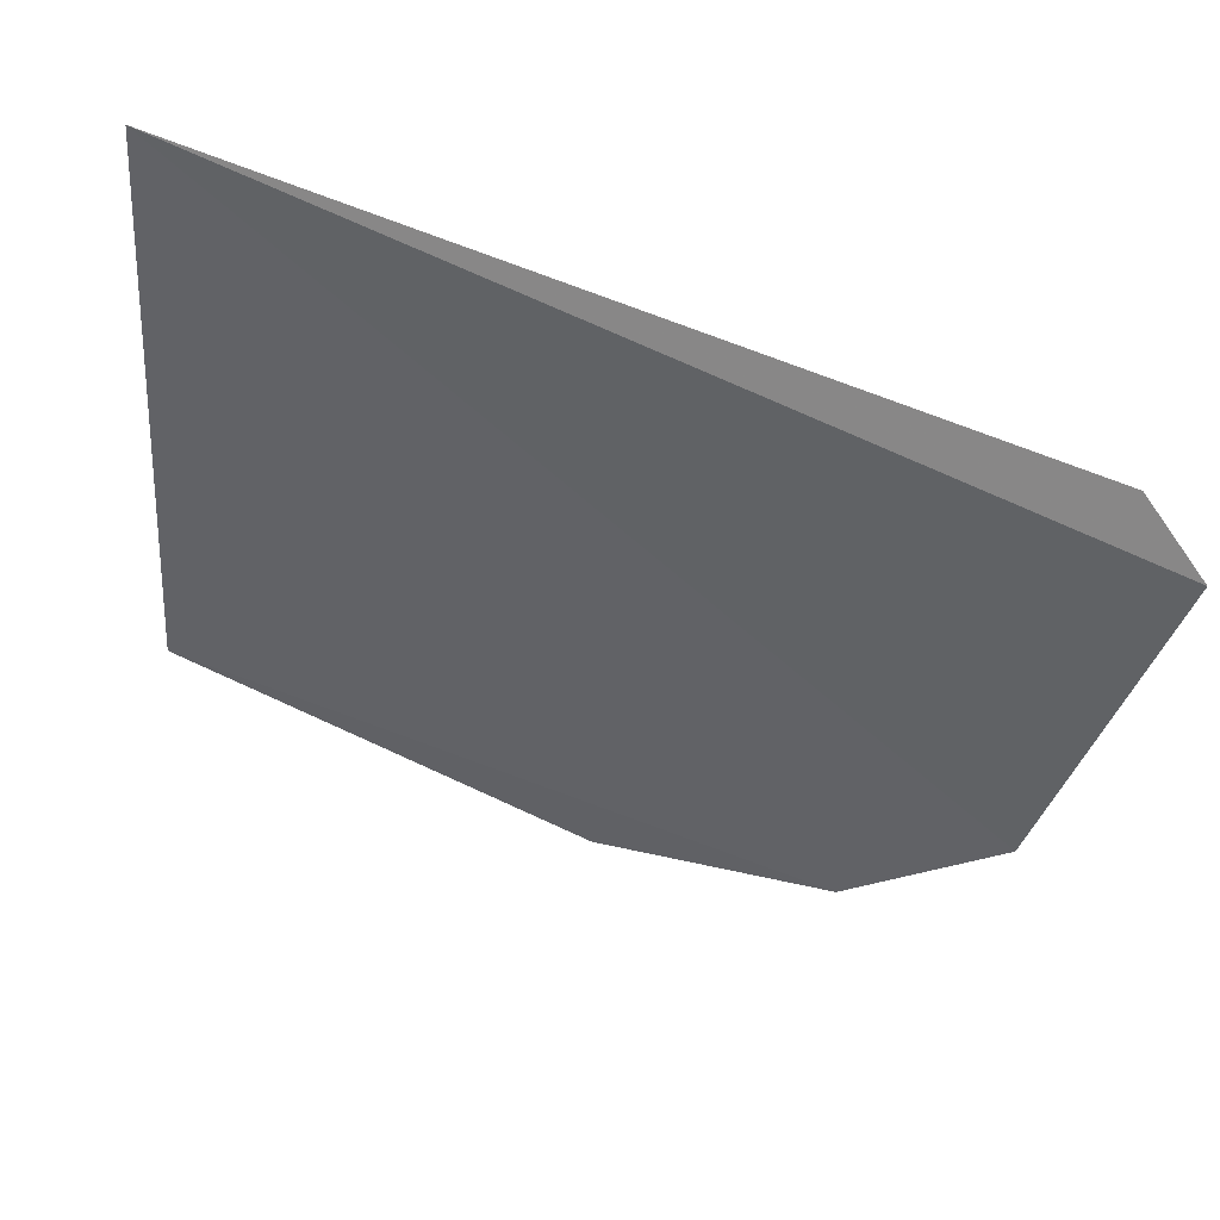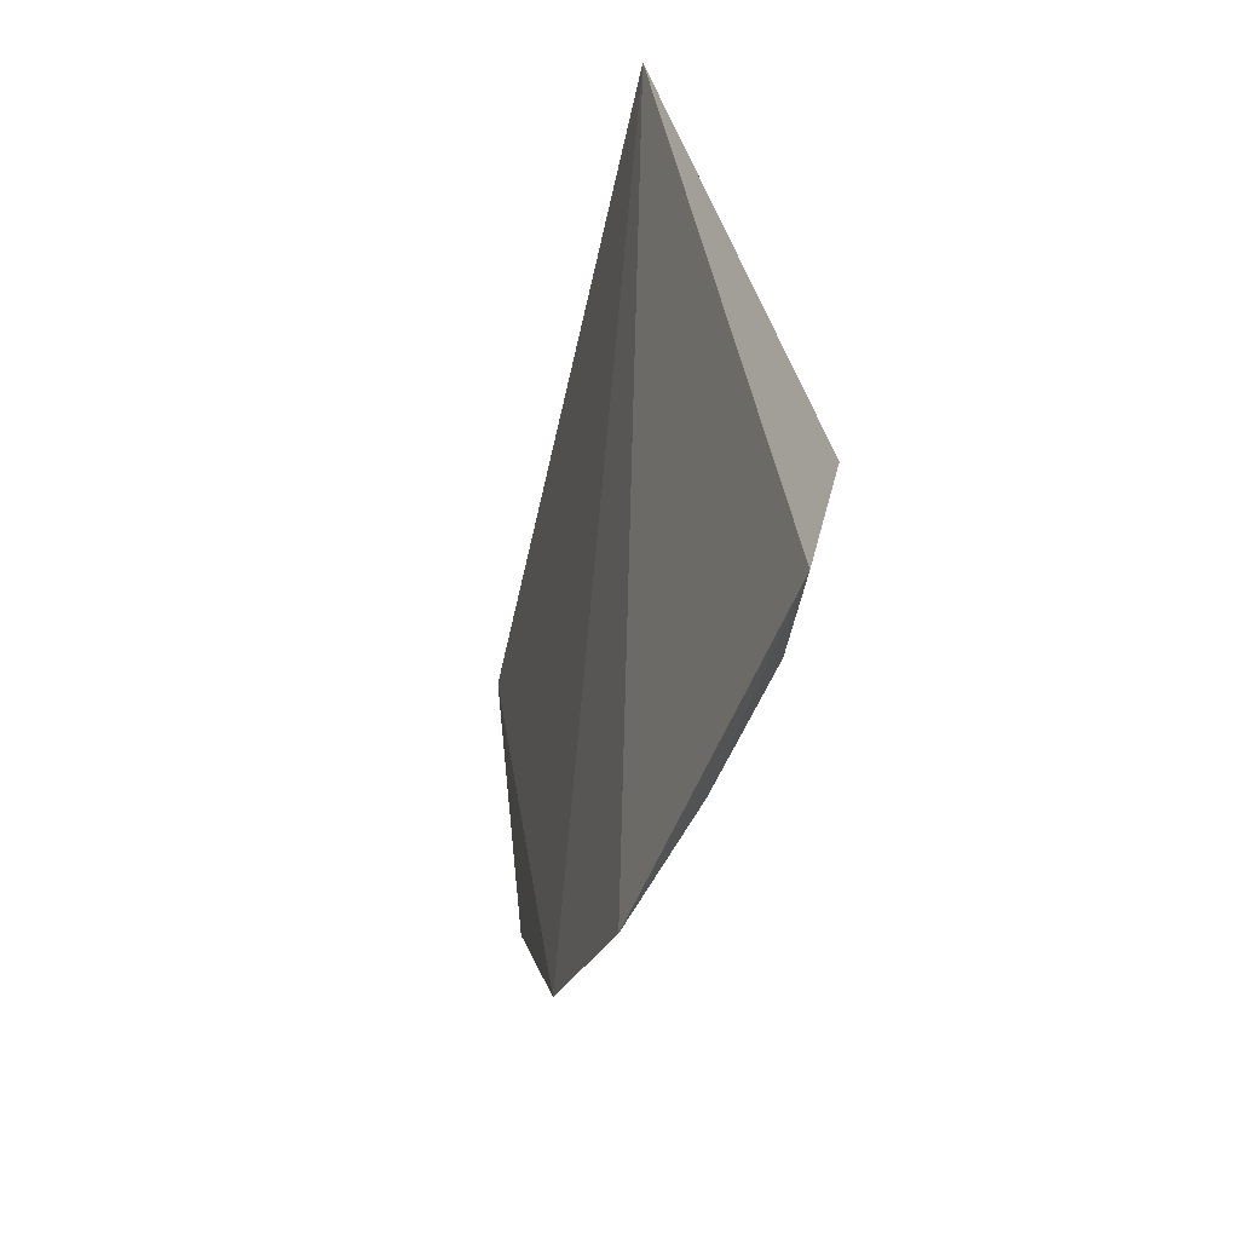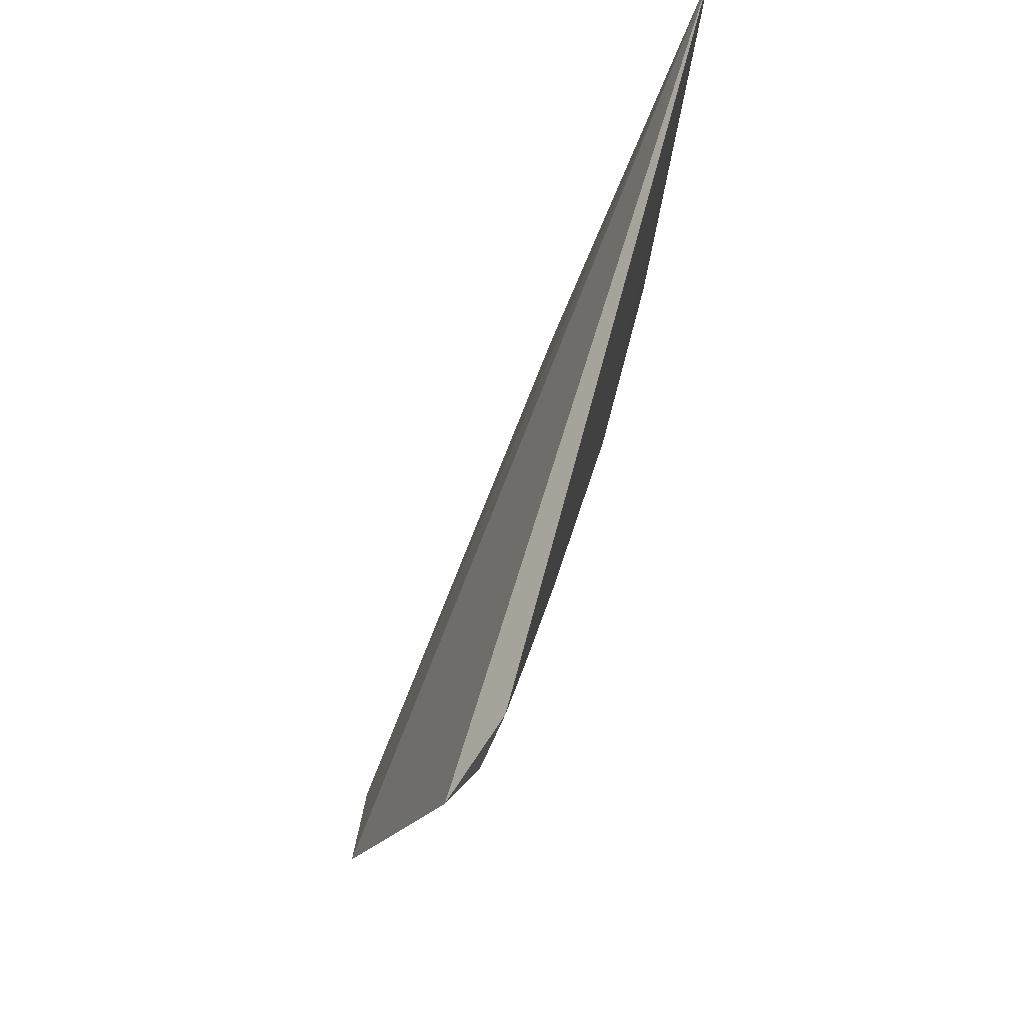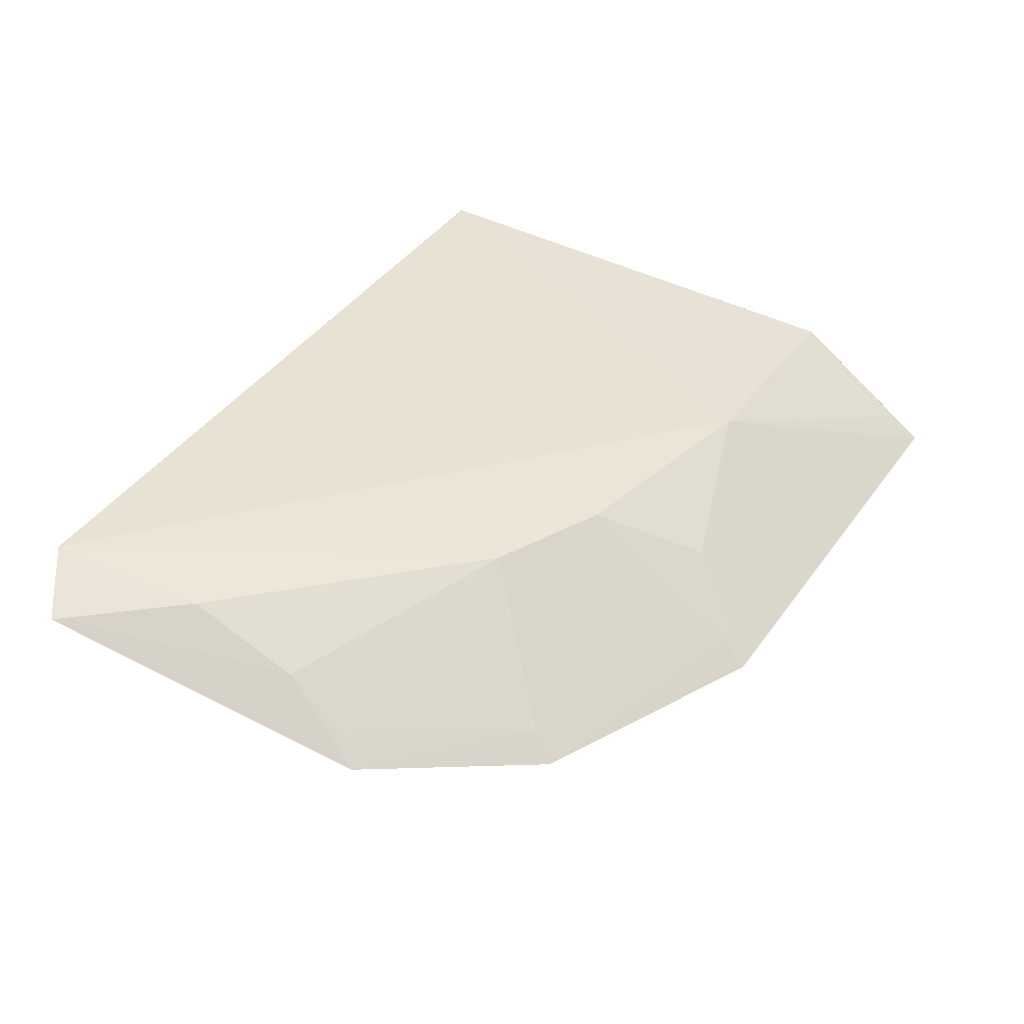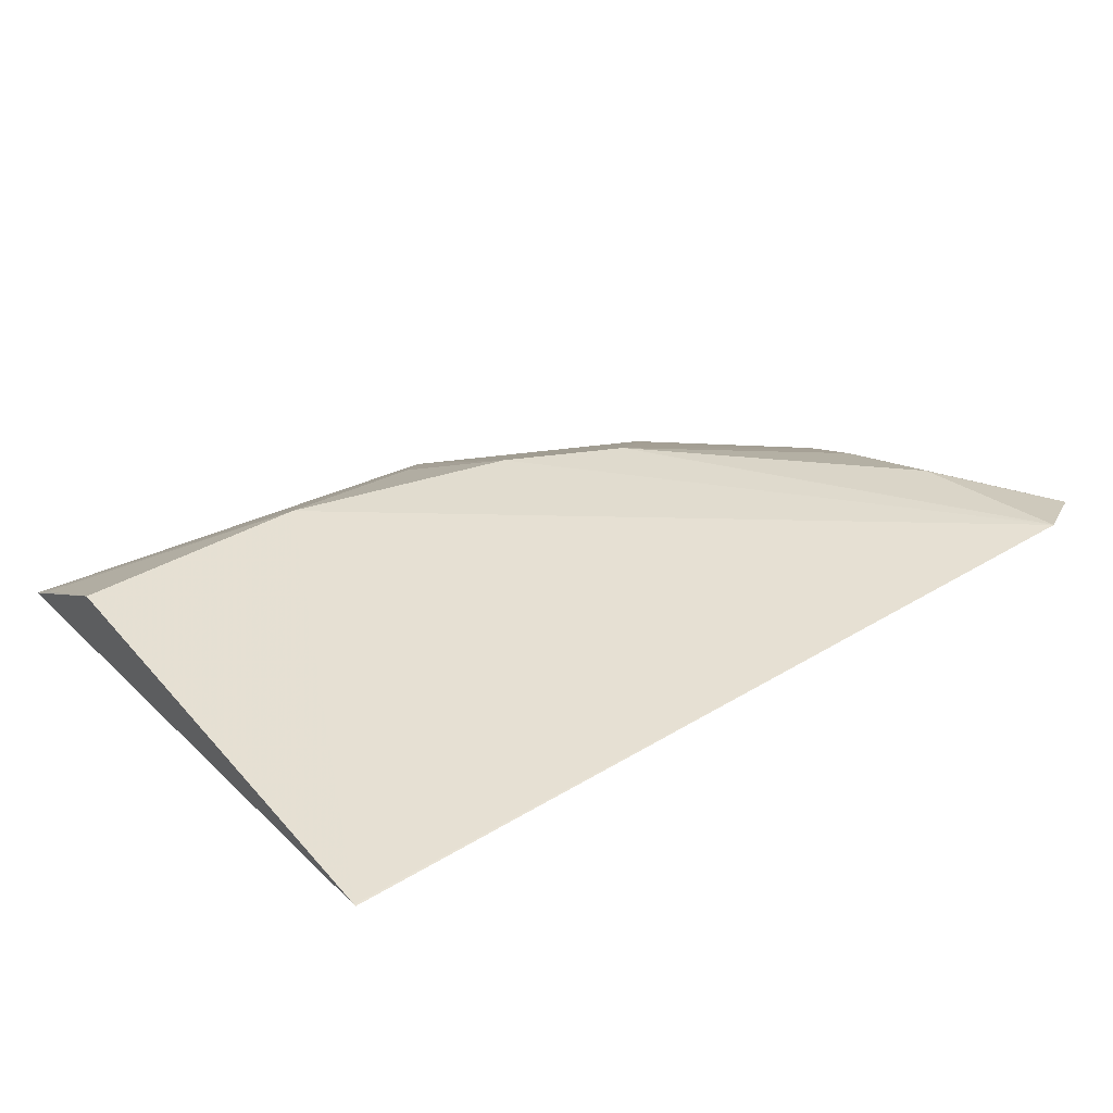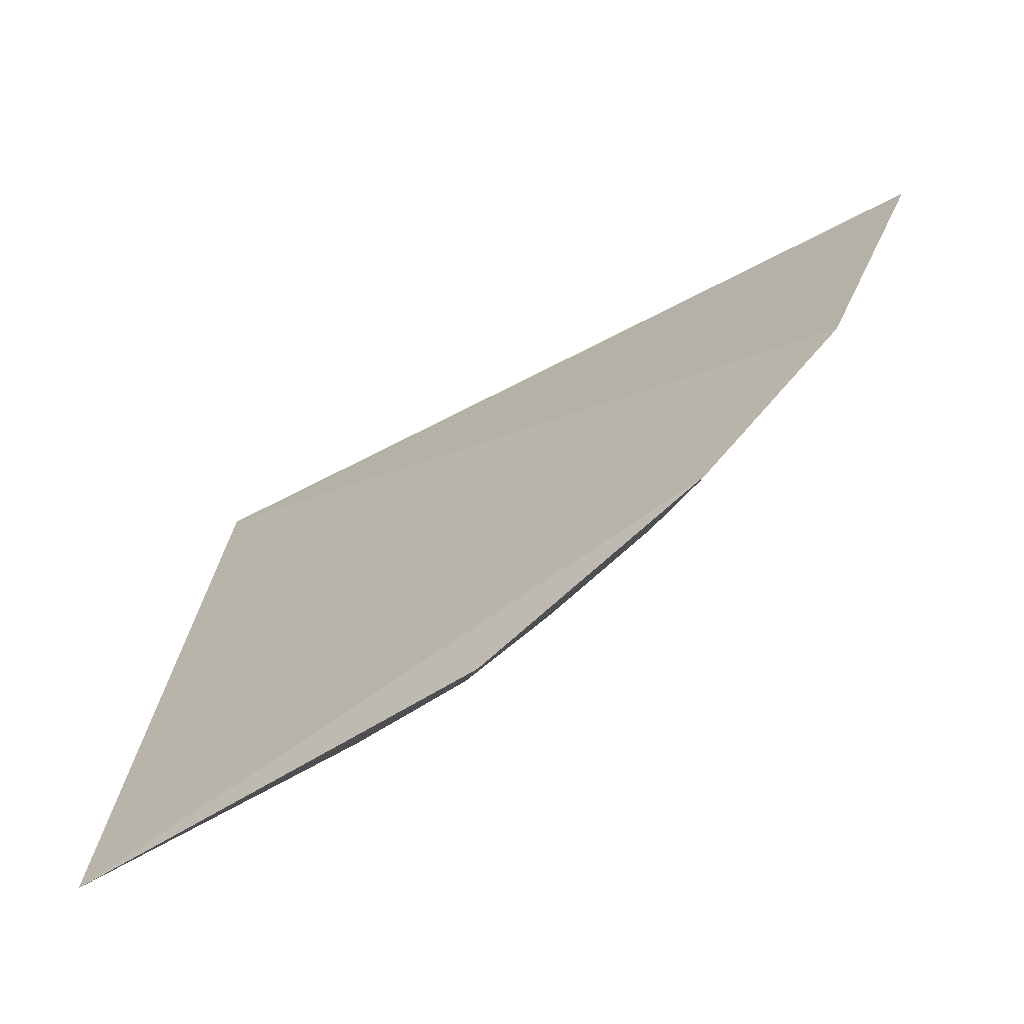
<metadata>
{"format":"obj","ext":"obj","renderer":"f3d","projection":"perspective","resolution":1024,"background":"white","views":[{"elev":63.5,"azim":-157.3,"up":"+Y"},{"elev":30.4,"azim":-99.1,"up":"+Y"},{"elev":58.5,"azim":-76.8,"up":"+Y"},{"elev":37.1,"azim":-60.9,"up":"+Z"},{"elev":43.1,"azim":143.8,"up":"+Z"},{"elev":-47.9,"azim":-148.9,"up":"+Y"}]}
</metadata>
<code>
v 0.003491 0.01649 0.05167
v 0.003486 -0.01909 0.04357
v -0.03444 -0.01124 0.04157
v -0.0416 -0.002727 0.04324
v -0.02145 -0.007365 0.04918
v 0.00341 -0.01099 0.04961
v -0.04125 0.01674 0.05115
v -0.02175 -0.01753 0.04171
v -0.02774 -0.004238 0.04911
v -0.04488 0.01455 0.04936
v -0.00908 -0.01041 0.04957
v -0.02129 -0.01613 0.04293
v -0.0336 -0.009917 0.04284
v -0.04013 0.008145 0.04965
v 0.003477 0.01636 0.05167
v -0.01819 -0.01293 0.04622
v 0.003359 -0.01752 0.04483
v -0.04051 -0.001585 0.0445
v -0.04004 0.002117 0.04689
f 1 2 3
f 1 3 4
f 6 2 1
f 8 3 2
f 9 5 7
f 10 7 1
f 10 1 4
f 11 7 5
f 12 3 8
f 12 5 9
f 13 4 3
f 13 12 9
f 13 3 12
f 14 9 7
f 14 7 10
f 15 11 6
f 15 6 1
f 15 1 7
f 15 7 11
f 16 8 2
f 16 2 11
f 16 12 8
f 16 11 5
f 16 5 12
f 17 11 2
f 17 2 6
f 17 6 11
f 18 13 9
f 18 4 13
f 19 14 10
f 19 10 4
f 19 4 18
f 19 18 9
f 19 9 14

</code>
